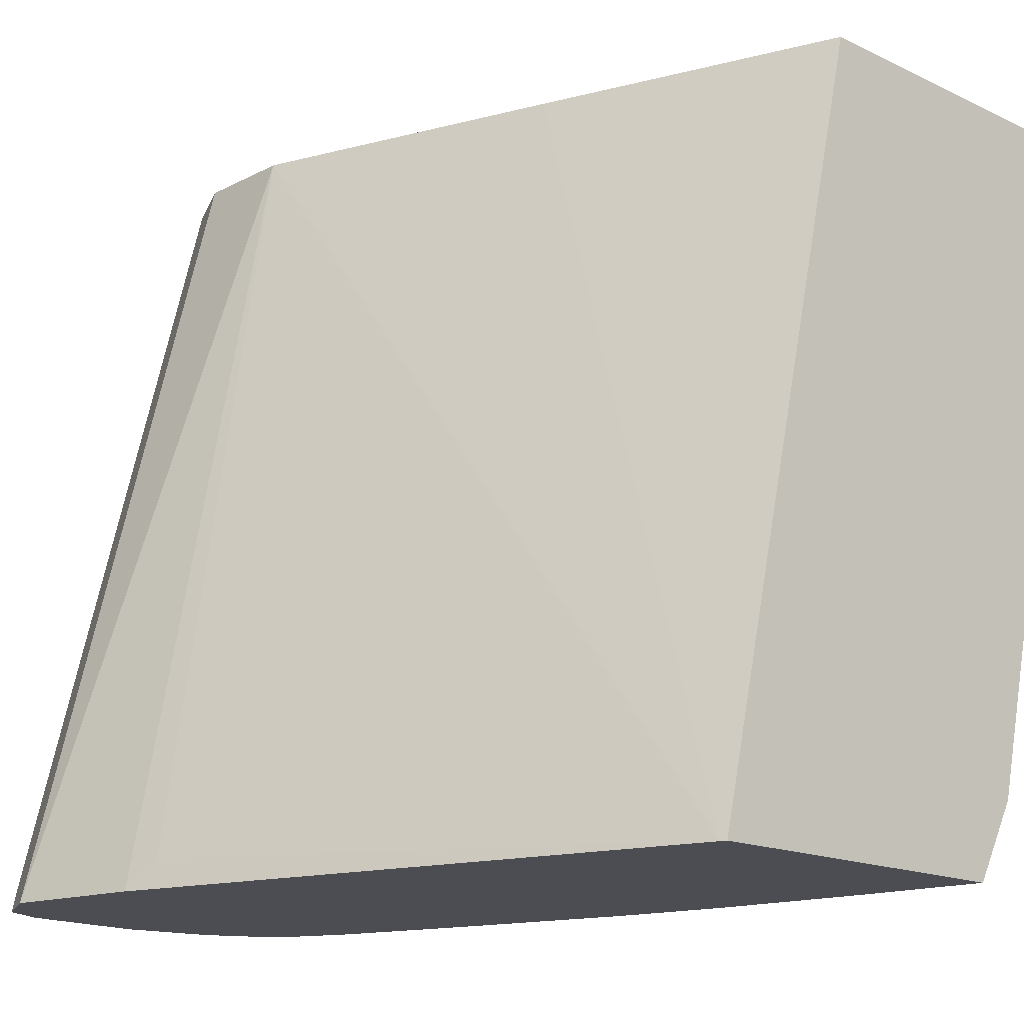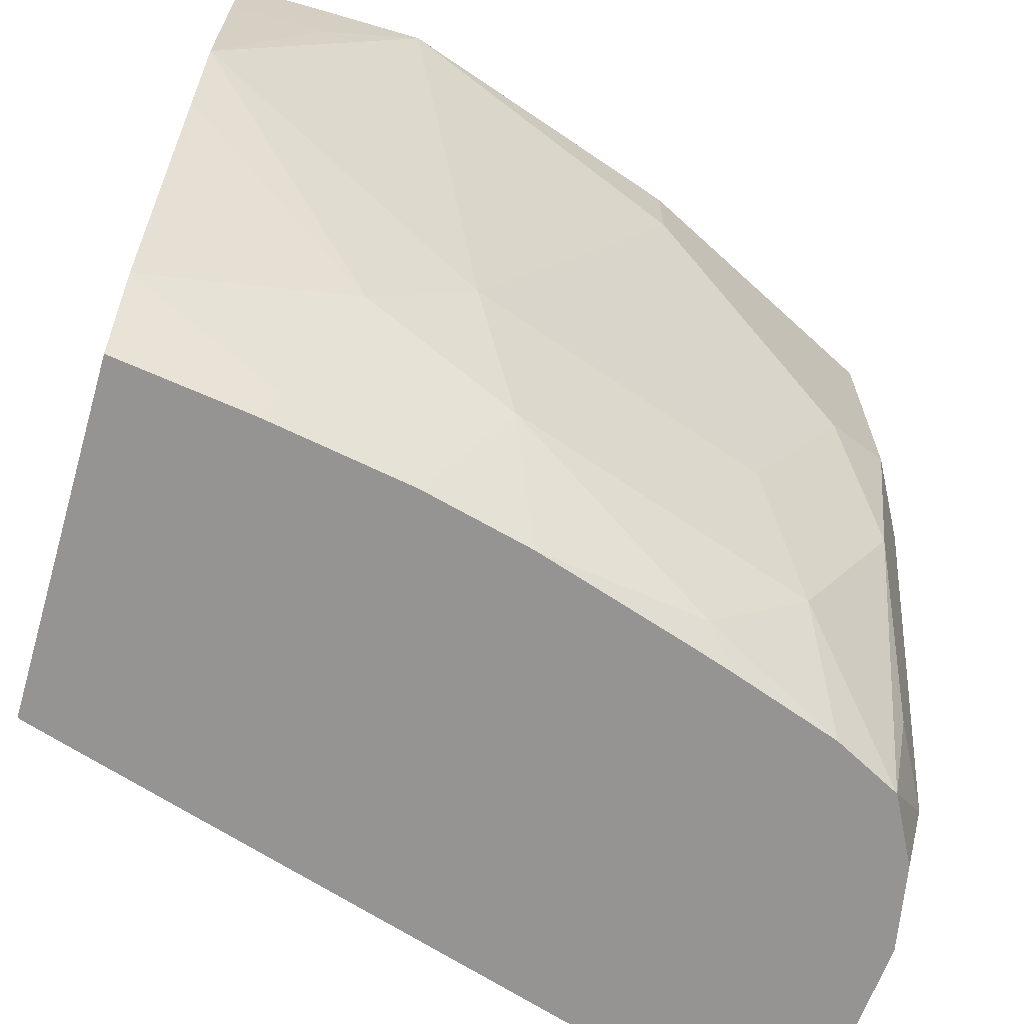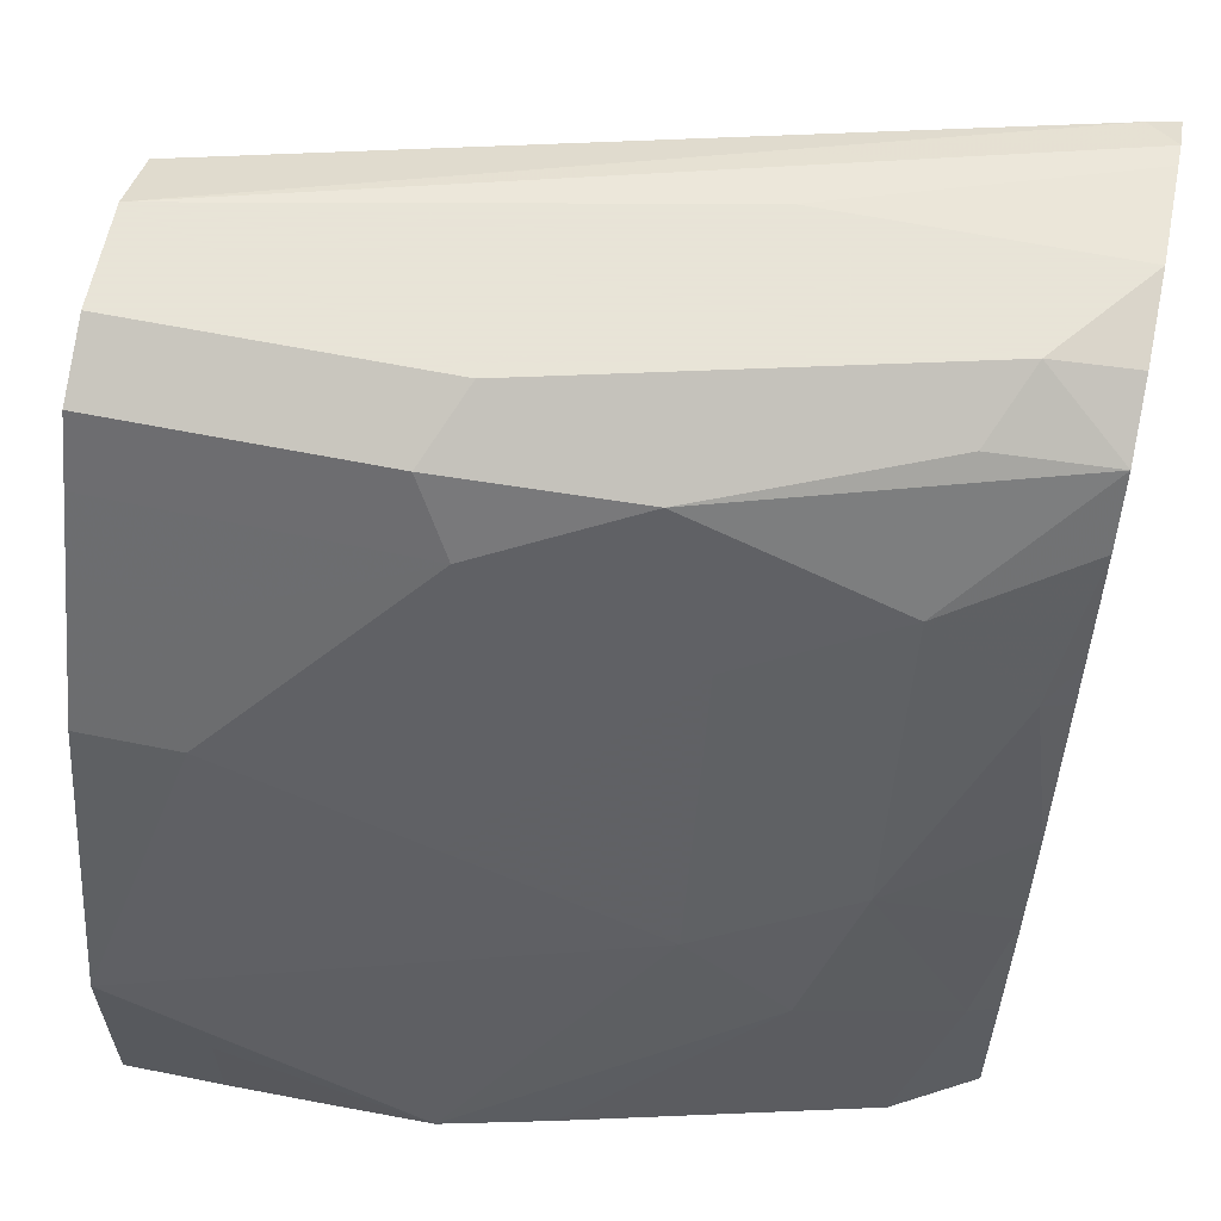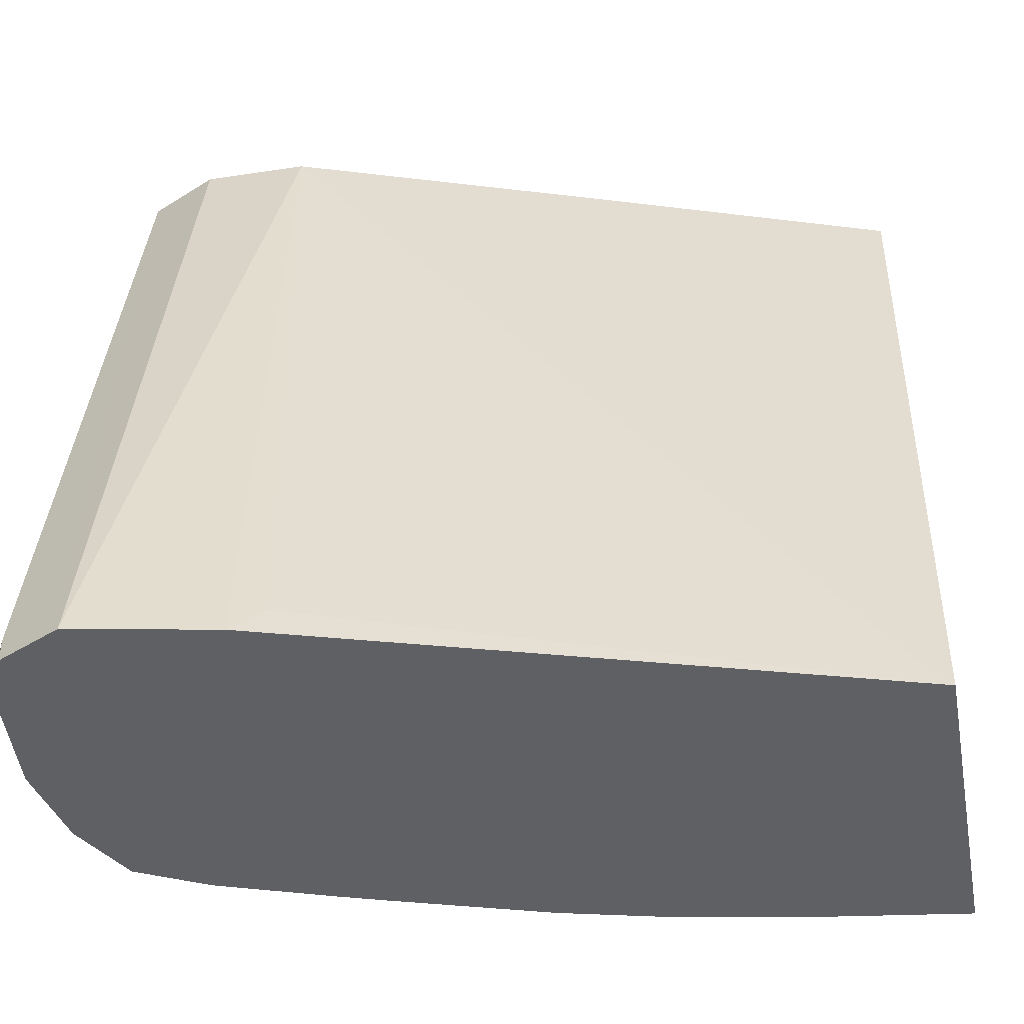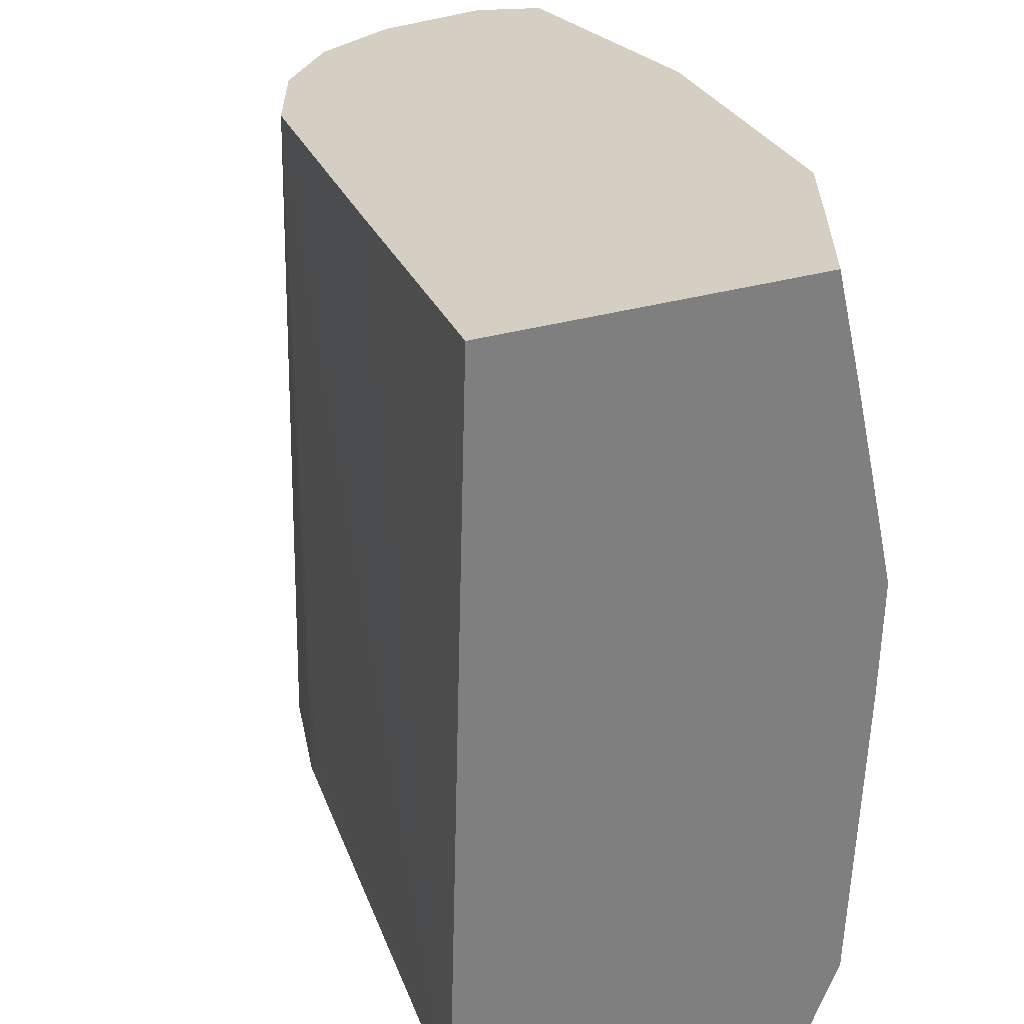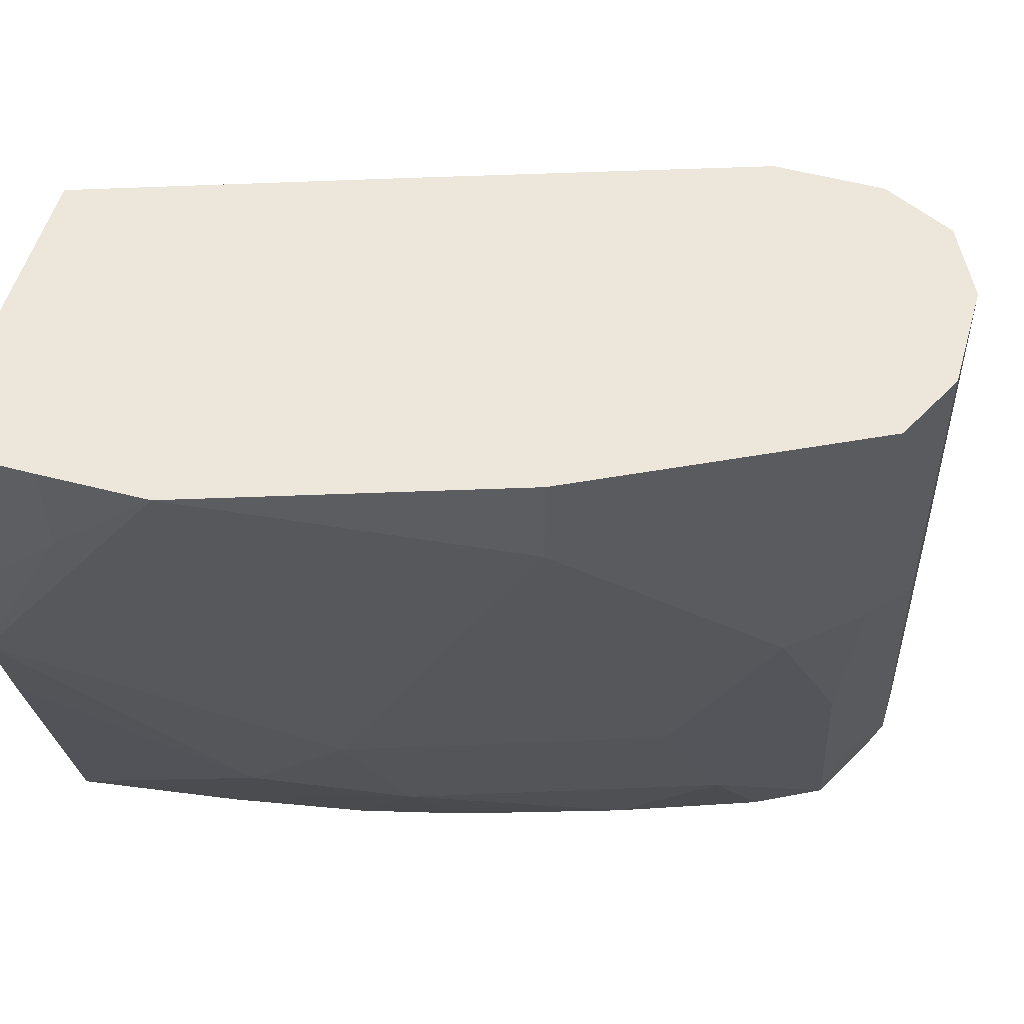
<metadata>
{"format":"obj","ext":"obj","renderer":"f3d","projection":"perspective","resolution":1024,"background":"white","views":[{"elev":-16.4,"azim":-43.8,"up":"+Z"},{"elev":-67.2,"azim":74.0,"up":"+Z"},{"elev":61.4,"azim":101.6,"up":"+Y"},{"elev":-42.5,"azim":-79.7,"up":"+Z"},{"elev":-59.8,"azim":12.0,"up":"+Y"},{"elev":53.5,"azim":105.9,"up":"+Z"}]}
</metadata>
<code>
v 0.7993 0.2417 -0.001228
v 0.7237 0.2441 -0.311
v 0.7245 0.2417 -0.311
v 0.9192 0.2417 -0.001228
v 0.7593 0.3597 -0.001228
v 0.7194 0.4796 -0.001228
v 0.6594 0.4596 -0.2997
v 0.6538 0.4709 -0.311
v 0.8609 0.2417 -0.311
v 0.9192 0.2417 -0.03998
v 0.9192 0.2798 -0.001228
v 0.7194 0.5195 -0.001228
v 0.6438 0.5239 -0.311
v 0.8788 0.2417 -0.2794
v 0.8536 0.2941 -0.311
v 0.8592 0.2998 -0.2997
v 0.9188 0.2417 -0.07956
v 0.9192 0.2798 -0.03998
v 0.9189 0.3195 -0.001228
v 0.7327 0.5462 -0.001228
v 0.6557 0.5476 -0.311
v 0.9082 0.2417 -0.1617
v 0.8792 0.3197 -0.2398
v 0.8436 0.351 -0.311
v 0.8592 0.3797 -0.2598
v 0.9182 0.2417 -0.119
v 0.8792 0.3597 -0.1998
v 0.8792 0.3997 -0.1199
v 0.8792 0.4396 -0.03998
v 0.8792 0.4396 -0.001228
v 0.7335 0.5466 -0.001228
v 0.6594 0.5495 -0.2997
v 0.6707 0.5551 -0.311
v 0.833 0.3934 -0.311
v 0.8192 0.4596 -0.2997
v 0.8192 0.4995 -0.2598
v 0.8392 0.4796 -0.1998
v 0.8392 0.5195 -0.1199
v 0.8786 0.4408 -0.001228
v 0.8526 0.4929 -0.0533
v 0.7593 0.5595 -0.001228
v 0.7194 0.5595 -0.1998
v 0.6794 0.5562 -0.311
v 0.8136 0.4539 -0.311
v 0.8079 0.4709 -0.311
v 0.793 0.5133 -0.311
v 0.7793 0.5395 -0.311
v 0.8192 0.5395 -0.1798
v 0.8259 0.5462 -0.1066
v 0.8386 0.5208 -0.001228
v 0.8526 0.4929 -0.001228
v 0.7993 0.5595 -0.001228
v 0.7194 0.5595 -0.311
v 0.7531 0.5532 -0.311
v 0.7593 0.5595 -0.2797
v 0.786 0.5462 -0.2664
v 0.7993 0.5595 -0.1199
v 0.8259 0.5462 -0.001228
f 33 41 42
f 25 37 27
f 27 37 28
f 28 37 38
f 28 38 29
f 31 41 32
f 29 38 40
f 29 40 39
f 32 41 33
f 25 36 37
f 29 39 30
f 25 35 36
f 19 28 29
f 24 34 25
f 23 27 26
f 23 25 27
f 22 23 26
f 21 32 33
f 20 32 21
f 20 31 32
f 19 29 30
f 19 27 28
f 19 26 27
f 18 26 19
f 33 42 43
f 25 34 35
f 34 44 35
f 48 55 57
f 35 45 46
f 17 26 18
f 53 55 54
f 49 58 50
f 49 52 58
f 49 57 52
f 48 57 49
f 48 56 55
f 47 56 48
f 47 55 56
f 47 54 55
f 42 53 43
f 41 53 42
f 41 55 53
f 41 57 55
f 41 52 57
f 40 50 51
f 39 40 51
f 38 50 40
f 38 49 50
f 38 48 49
f 36 38 37
f 36 48 38
f 36 47 48
f 36 46 47
f 35 46 36
f 35 44 45
f 16 25 23
f 2 53 54
f 15 24 16
f 2 6 7
f 2 5 6
f 1 5 2
f 1 6 5
f 1 12 6
f 1 20 12
f 1 31 20
f 1 41 31
f 1 52 41
f 1 58 52
f 1 50 58
f 2 7 8
f 1 51 50
f 1 19 30
f 1 11 19
f 1 4 11
f 1 10 4
f 1 17 10
f 1 26 17
f 1 22 26
f 1 14 22
f 1 9 14
f 1 3 9
f 1 2 3
f 1 30 39
f 2 8 13
f 1 39 51
f 2 21 33
f 2 13 21
f 14 23 22
f 14 16 23
f 13 20 21
f 12 20 13
f 11 18 19
f 10 17 18
f 9 15 16
f 6 8 7
f 6 13 8
f 6 12 13
f 4 18 11
f 9 16 14
f 2 47 46
f 2 9 3
f 2 15 9
f 2 24 15
f 2 34 24
f 2 44 34
f 2 45 44
f 2 46 45
f 2 54 47
f 16 24 25
f 2 43 53
f 4 10 18
f 2 33 43

</code>
